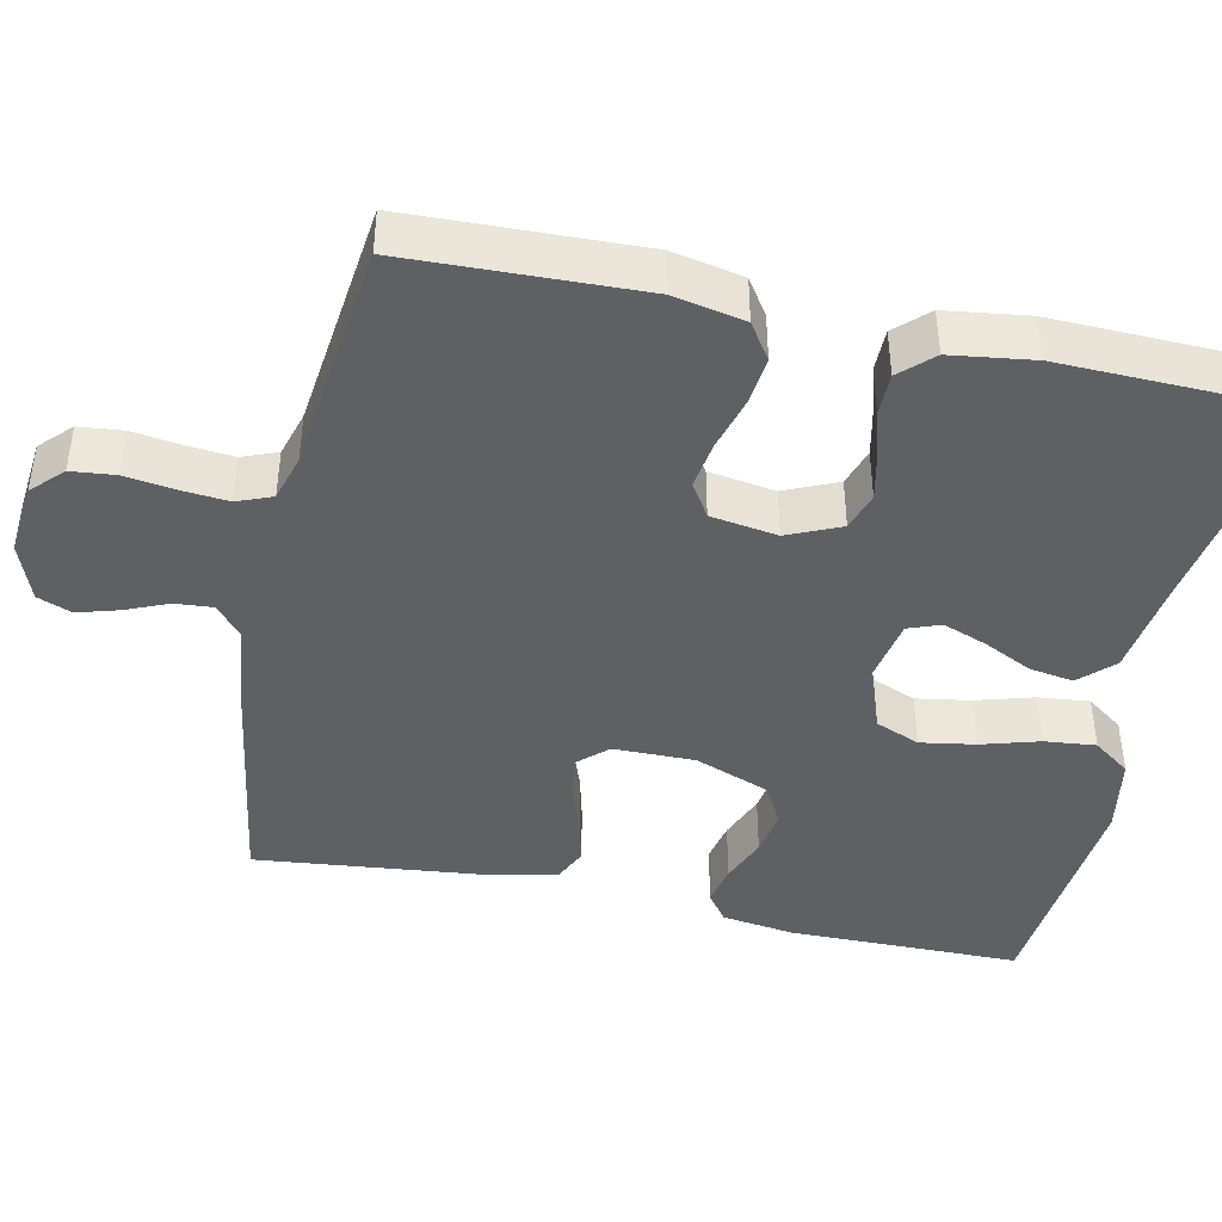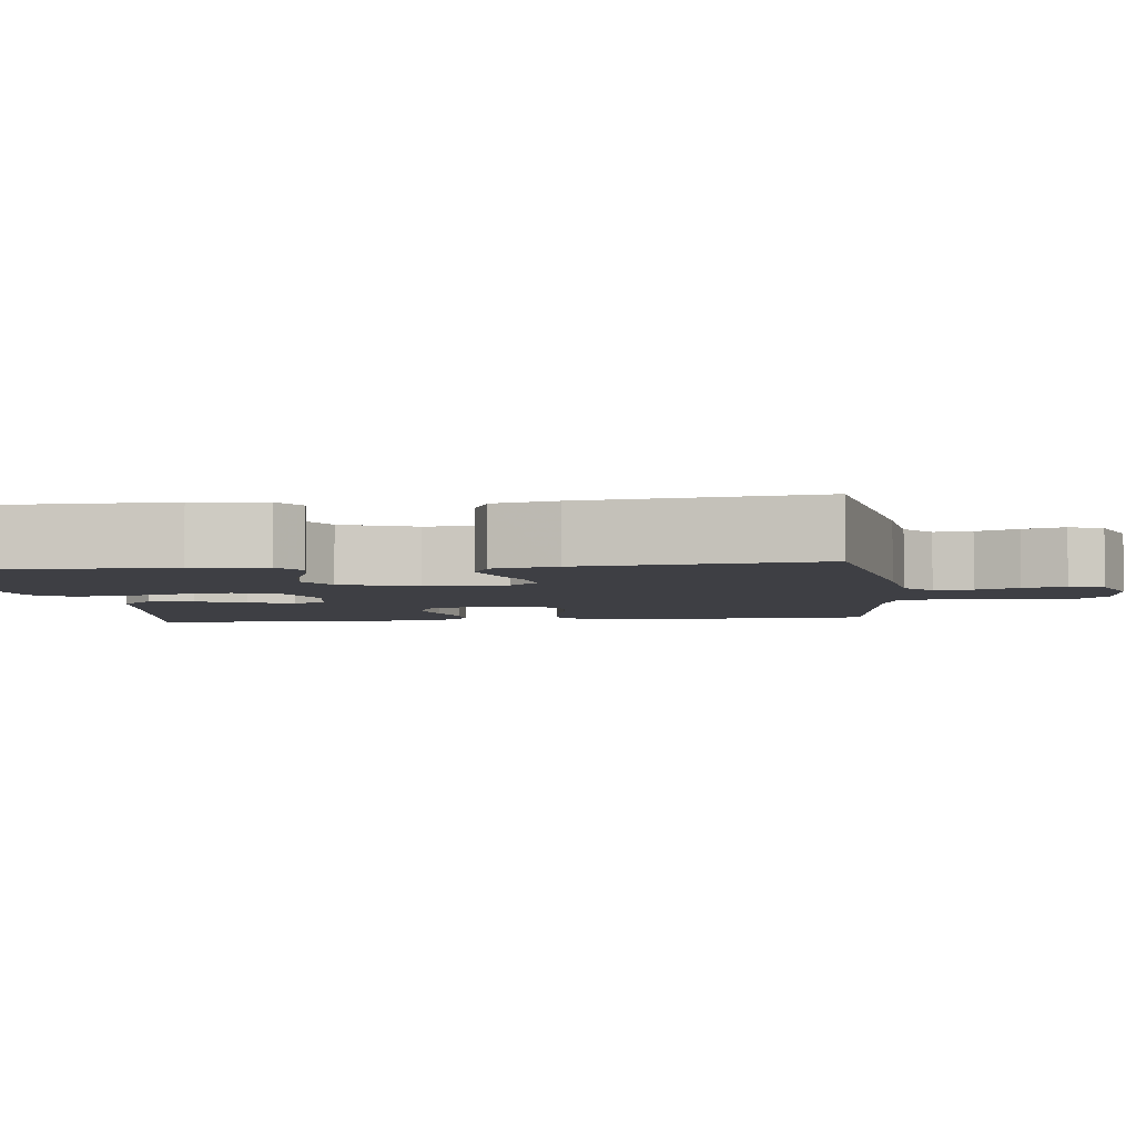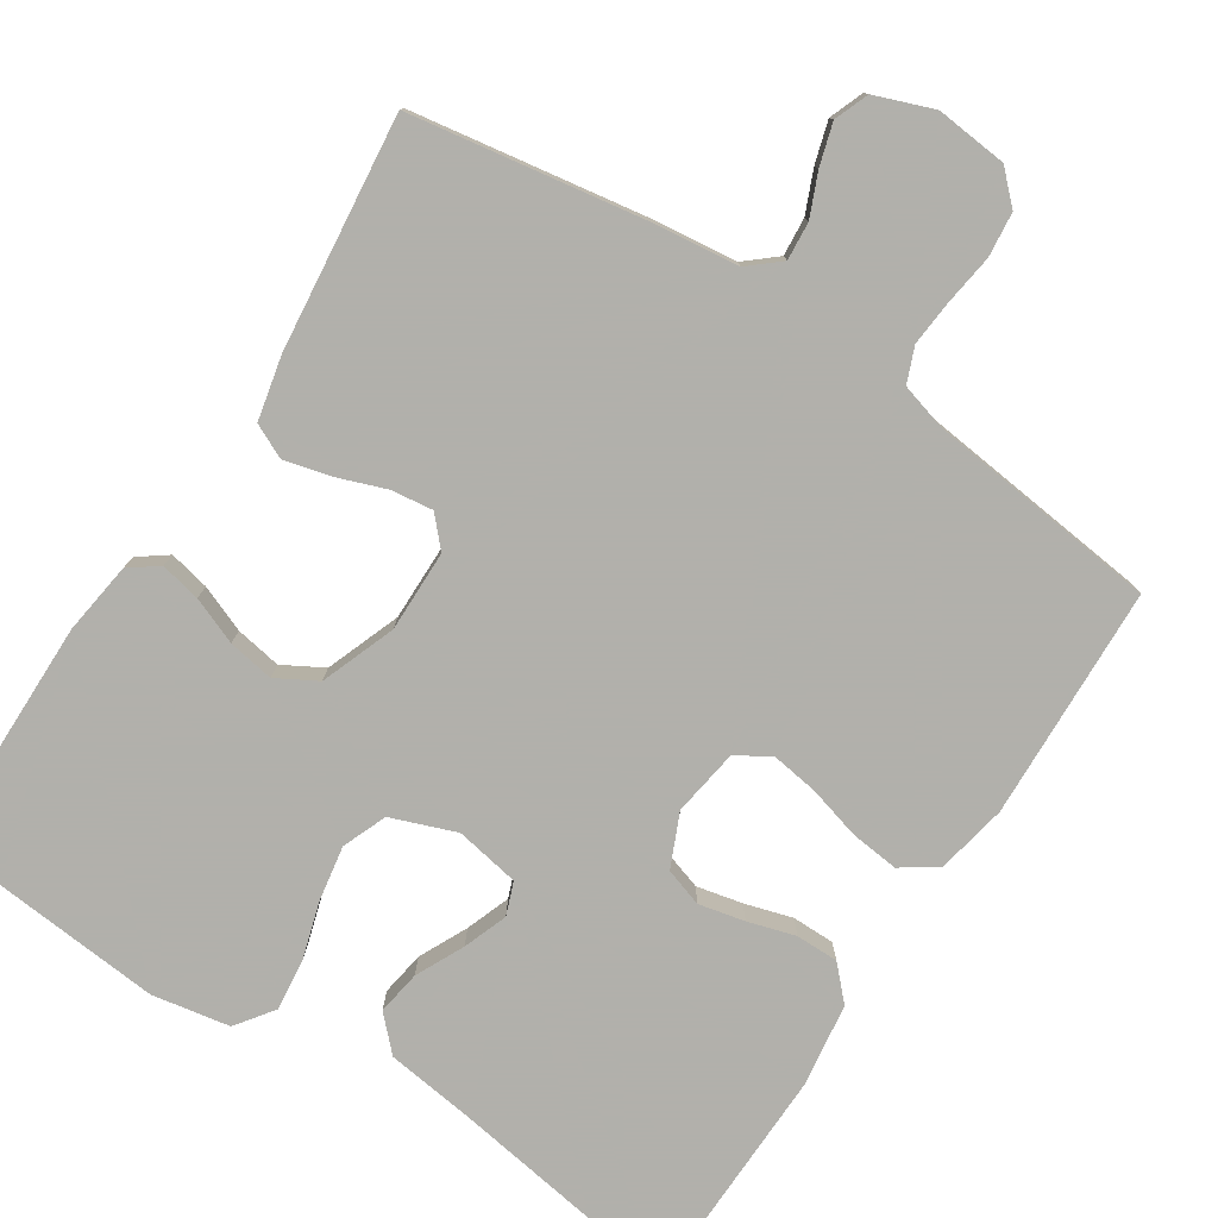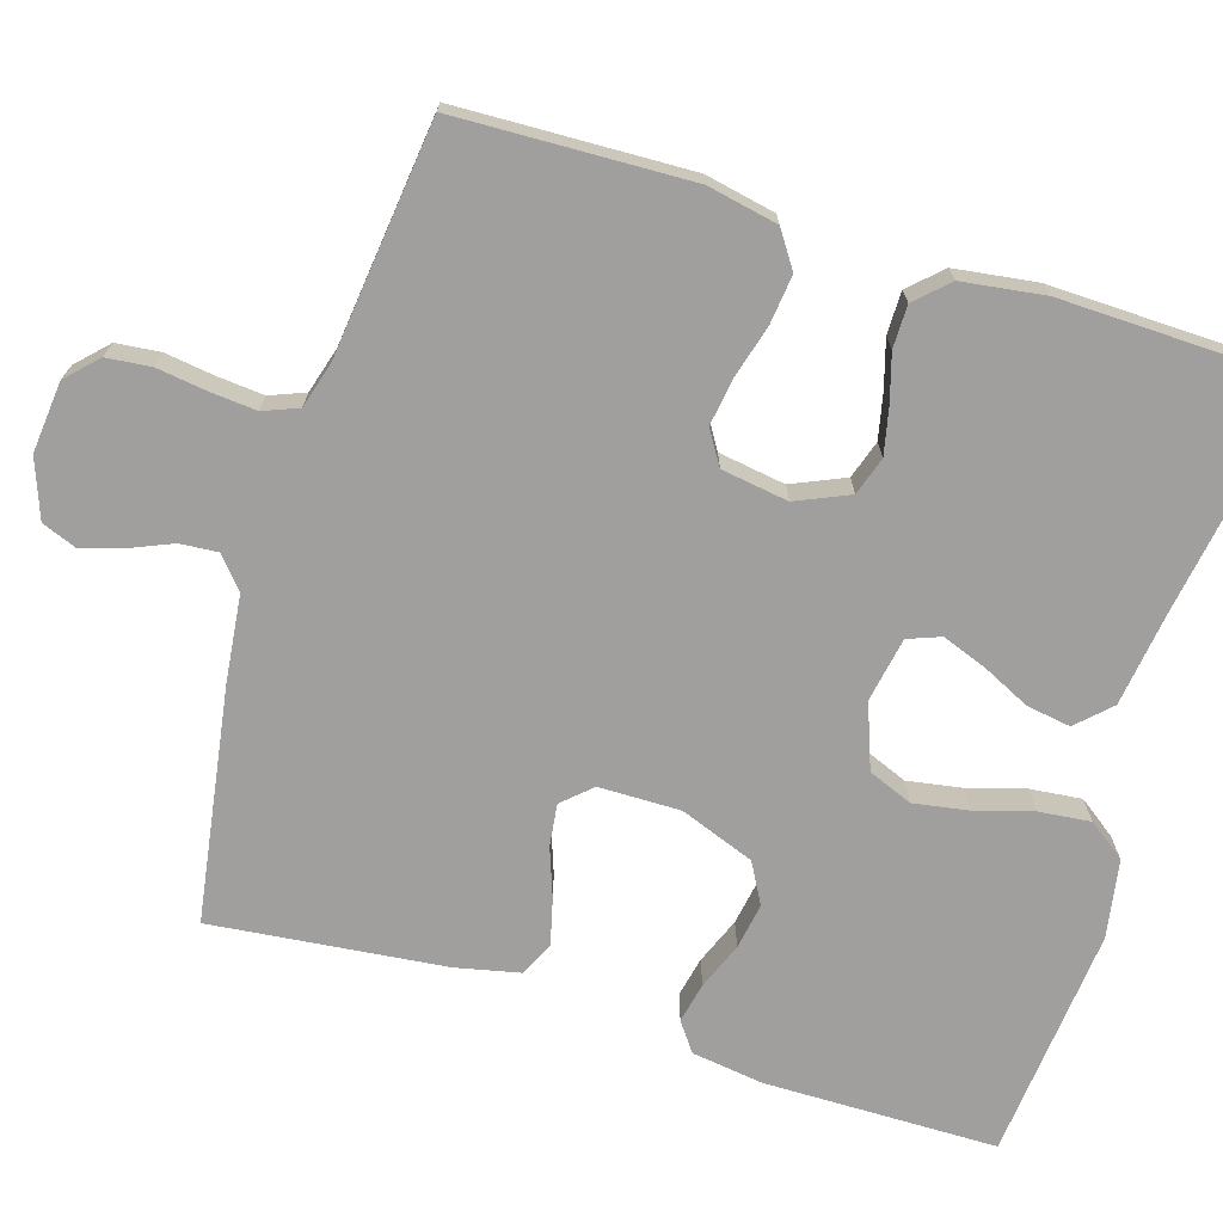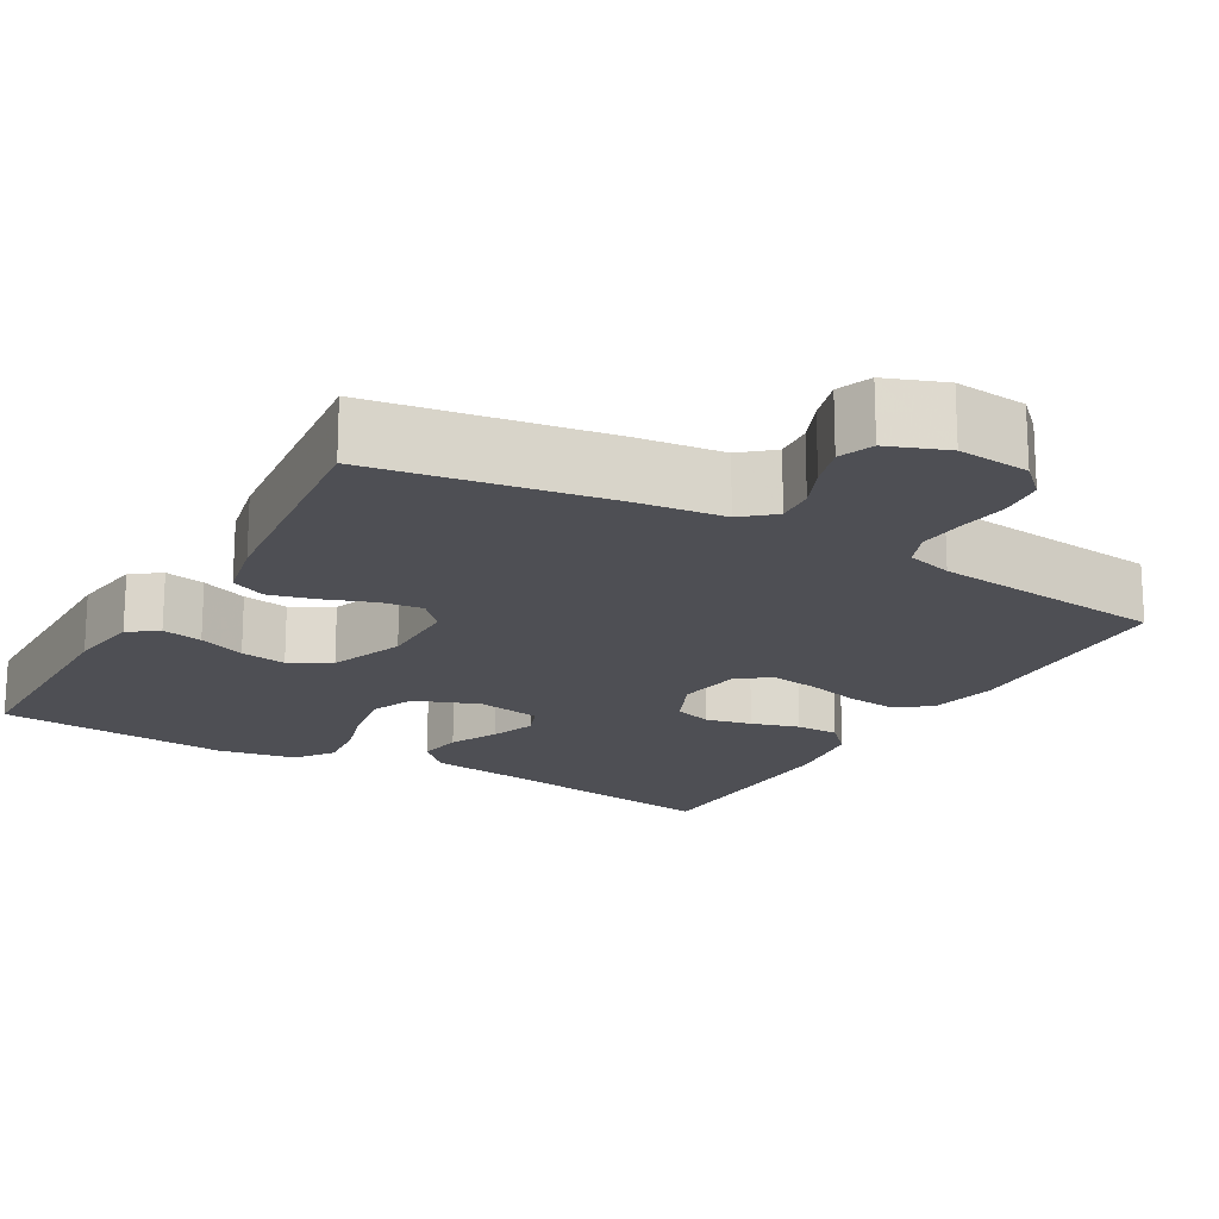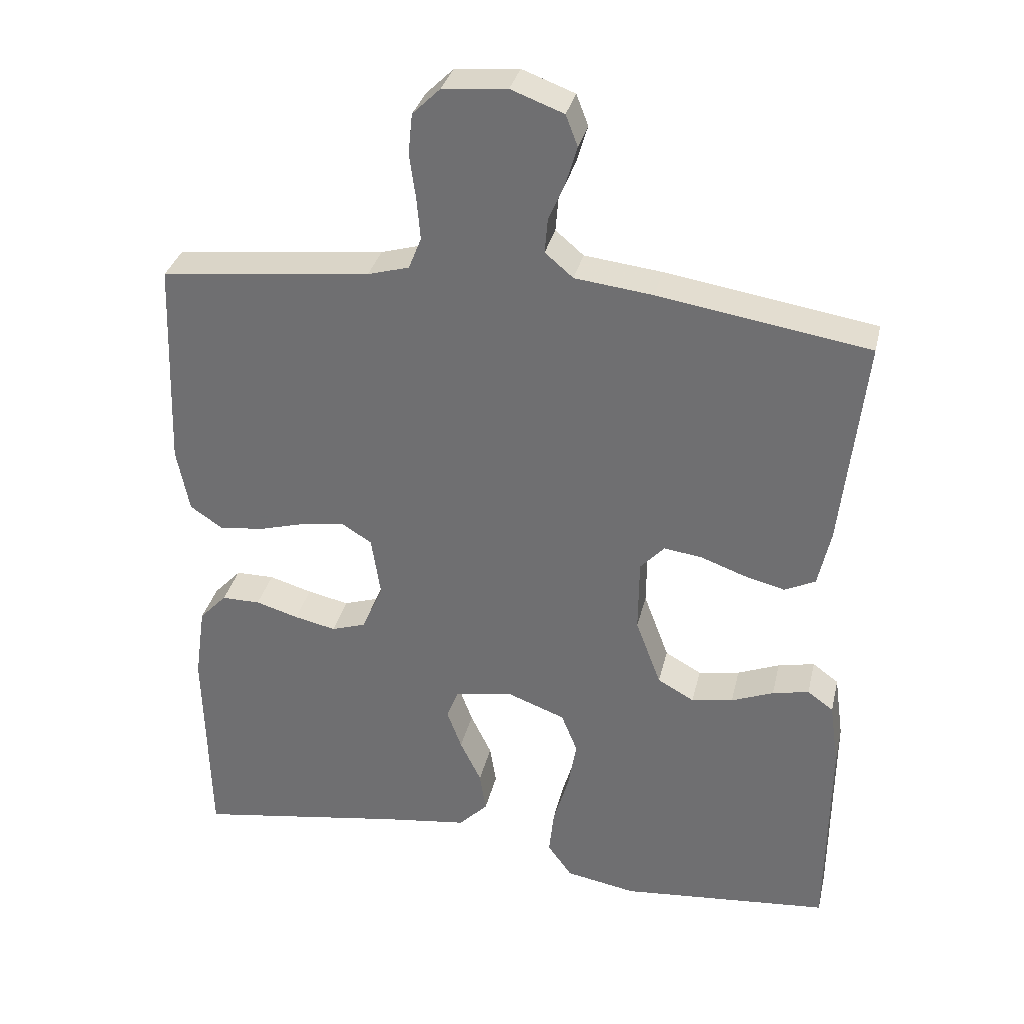
<metadata>
{"format":"obj","ext":"obj","renderer":"f3d","projection":"perspective","resolution":1024,"background":"white","views":[{"elev":-43.1,"azim":77.7,"up":"+Y"},{"elev":-4.4,"azim":-82.9,"up":"+Y"},{"elev":-78.5,"azim":-33.0,"up":"+Y"},{"elev":-71.4,"azim":72.7,"up":"+Y"},{"elev":-18.3,"azim":-29.8,"up":"+Y"},{"elev":33.1,"azim":-167.1,"up":"+Z"}]}
</metadata>
<code>
v -0.5 0.07 -0.5
v -0.503 0.07 -0.2
v -0.49 0.07 -0.107
v -0.453 0.07 -0.08
v -0.401 0.07 -0.091
v -0.341 0.07 -0.115
v -0.282 0.07 -0.125
v -0.23 0.07 -0.096
v -0.194 0.07 0
v -0.195 0.07 0.105
v -0.229 0.07 0.142
v -0.283 0.07 0.135
v -0.346 0.07 0.112
v -0.405 0.07 0.097
v -0.449 0.07 0.118
v -0.467 0.07 0.2
v -0.5 0.07 0.5
v -0.2 0.07 0.548
v -0.089 0.07 0.561
v -0.049 0.07 0.595
v -0.053 0.07 0.644
v -0.076 0.07 0.698
v -0.092 0.07 0.752
v -0.075 0.07 0.796
v 0 0.07 0.824
v 0.092 0.07 0.815
v 0.131 0.07 0.777
v 0.137 0.07 0.72
v 0.128 0.07 0.655
v 0.123 0.07 0.596
v 0.141 0.07 0.551
v 0.2 0.07 0.534
v 0.5 0.07 0.5
v 0.511 0.07 0.2
v 0.493 0.07 0.109
v 0.447 0.07 0.078
v 0.384 0.07 0.085
v 0.316 0.07 0.104
v 0.255 0.07 0.113
v 0.212 0.07 0.086
v 0.199 0.07 0
v 0.229 0.07 -0.068
v 0.278 0.07 -0.084
v 0.337 0.07 -0.071
v 0.398 0.07 -0.053
v 0.453 0.07 -0.053
v 0.492 0.07 -0.094
v 0.507 0.07 -0.2
v 0.5 0.07 -0.5
v 0.2 0.07 -0.453
v 0.08 0.07 -0.437
v 0.039 0.07 -0.395
v 0.048 0.07 -0.338
v 0.078 0.07 -0.276
v 0.099 0.07 -0.219
v 0.083 0.07 -0.177
v 0 0.07 -0.162
v -0.083 0.07 -0.193
v -0.106 0.07 -0.25
v -0.094 0.07 -0.321
v -0.072 0.07 -0.395
v -0.065 0.07 -0.461
v -0.1 0.07 -0.509
v -0.2 0.07 -0.527
v -0.5 0 -0.5
v -0.503 0 -0.2
v -0.49 0 -0.107
v -0.453 0 -0.08
v -0.401 0 -0.091
v -0.341 0 -0.115
v -0.282 0 -0.125
v -0.23 0 -0.096
v -0.194 0 0
v -0.195 0 0.105
v -0.229 0 0.142
v -0.283 0 0.135
v -0.346 0 0.112
v -0.405 0 0.097
v -0.449 0 0.118
v -0.467 0 0.2
v -0.5 0 0.5
v -0.2 0 0.548
v -0.089 0 0.561
v -0.049 0 0.595
v -0.053 0 0.644
v -0.076 0 0.698
v -0.092 0 0.752
v -0.075 0 0.796
v 0 0 0.824
v 0.092 0 0.815
v 0.131 0 0.777
v 0.137 0 0.72
v 0.128 0 0.655
v 0.123 0 0.596
v 0.141 0 0.551
v 0.2 0 0.534
v 0.5 0 0.5
v 0.511 0 0.2
v 0.493 0 0.109
v 0.447 0 0.078
v 0.384 0 0.085
v 0.316 0 0.104
v 0.255 0 0.113
v 0.212 0 0.086
v 0.199 0 0
v 0.229 0 -0.068
v 0.278 0 -0.084
v 0.337 0 -0.071
v 0.398 0 -0.053
v 0.453 0 -0.053
v 0.492 0 -0.094
v 0.507 0 -0.2
v 0.5 0 -0.5
v 0.2 0 -0.453
v 0.08 0 -0.437
v 0.039 0 -0.395
v 0.048 0 -0.338
v 0.078 0 -0.276
v 0.099 0 -0.219
v 0.083 0 -0.177
v 0 0 -0.162
v -0.083 0 -0.193
v -0.106 0 -0.25
v -0.094 0 -0.321
v -0.072 0 -0.395
v -0.065 0 -0.461
v -0.1 0 -0.509
v -0.2 0 -0.527
f 60 61 62 63
f 59 60 63 64
f 51 52 53 54
f 50 51 54 55
f 49 50 55 56
f 47 48 49 56
f 44 45 46 47
f 43 44 47 56
f 35 36 37 38
f 35 38 39
f 32 33 34 35
f 31 32 35 39
f 30 31 39 40
f 26 27 28 29
f 26 29 30
f 25 26 30
f 21 22 23 24
f 21 24 25 30
f 16 17 18 19
f 16 19 20
f 15 16 20
f 12 13 14 15
f 11 12 15 20
f 10 11 20
f 9 10 20
f 3 4 5 6
f 3 6 7
f 2 3 7
f 59 64 1 2
f 58 59 2 7
f 57 58 7 8
f 42 43 56 57
f 41 42 57 8
f 40 41 8 9
f 20 21 30 40
f 9 20 40
f 127 126 125 124
f 128 127 124 123
f 118 117 116 115
f 119 118 115 114
f 120 119 114 113
f 120 113 112 111
f 111 110 109 108
f 120 111 108 107
f 102 101 100 99
f 103 102 99
f 99 98 97 96
f 103 99 96 95
f 104 103 95 94
f 93 92 91 90
f 94 93 90
f 94 90 89
f 88 87 86 85
f 94 89 88 85
f 83 82 81 80
f 84 83 80
f 84 80 79
f 79 78 77 76
f 84 79 76 75
f 84 75 74
f 84 74 73
f 70 69 68 67
f 71 70 67
f 71 67 66
f 66 65 128 123
f 71 66 123 122
f 72 71 122 121
f 121 120 107 106
f 72 121 106 105
f 73 72 105 104
f 104 94 85 84
f 104 84 73
f 1 65 66 2
f 2 66 67 3
f 3 67 68 4
f 4 68 69 5
f 5 69 70 6
f 6 70 71 7
f 7 71 72 8
f 8 72 73 9
f 9 73 74 10
f 10 74 75 11
f 11 75 76 12
f 12 76 77 13
f 13 77 78 14
f 14 78 79 15
f 15 79 80 16
f 16 80 81 17
f 17 81 82 18
f 18 82 83 19
f 19 83 84 20
f 20 84 85 21
f 21 85 86 22
f 22 86 87 23
f 23 87 88 24
f 24 88 89 25
f 25 89 90 26
f 26 90 91 27
f 27 91 92 28
f 28 92 93 29
f 29 93 94 30
f 30 94 95 31
f 31 95 96 32
f 32 96 97 33
f 33 97 98 34
f 34 98 99 35
f 35 99 100 36
f 36 100 101 37
f 37 101 102 38
f 38 102 103 39
f 39 103 104 40
f 40 104 105 41
f 41 105 106 42
f 42 106 107 43
f 43 107 108 44
f 44 108 109 45
f 45 109 110 46
f 46 110 111 47
f 47 111 112 48
f 48 112 113 49
f 49 113 114 50
f 50 114 115 51
f 51 115 116 52
f 52 116 117 53
f 53 117 118 54
f 54 118 119 55
f 55 119 120 56
f 56 120 121 57
f 57 121 122 58
f 58 122 123 59
f 59 123 124 60
f 60 124 125 61
f 61 125 126 62
f 62 126 127 63
f 63 127 128 64
f 64 128 65 1

</code>
